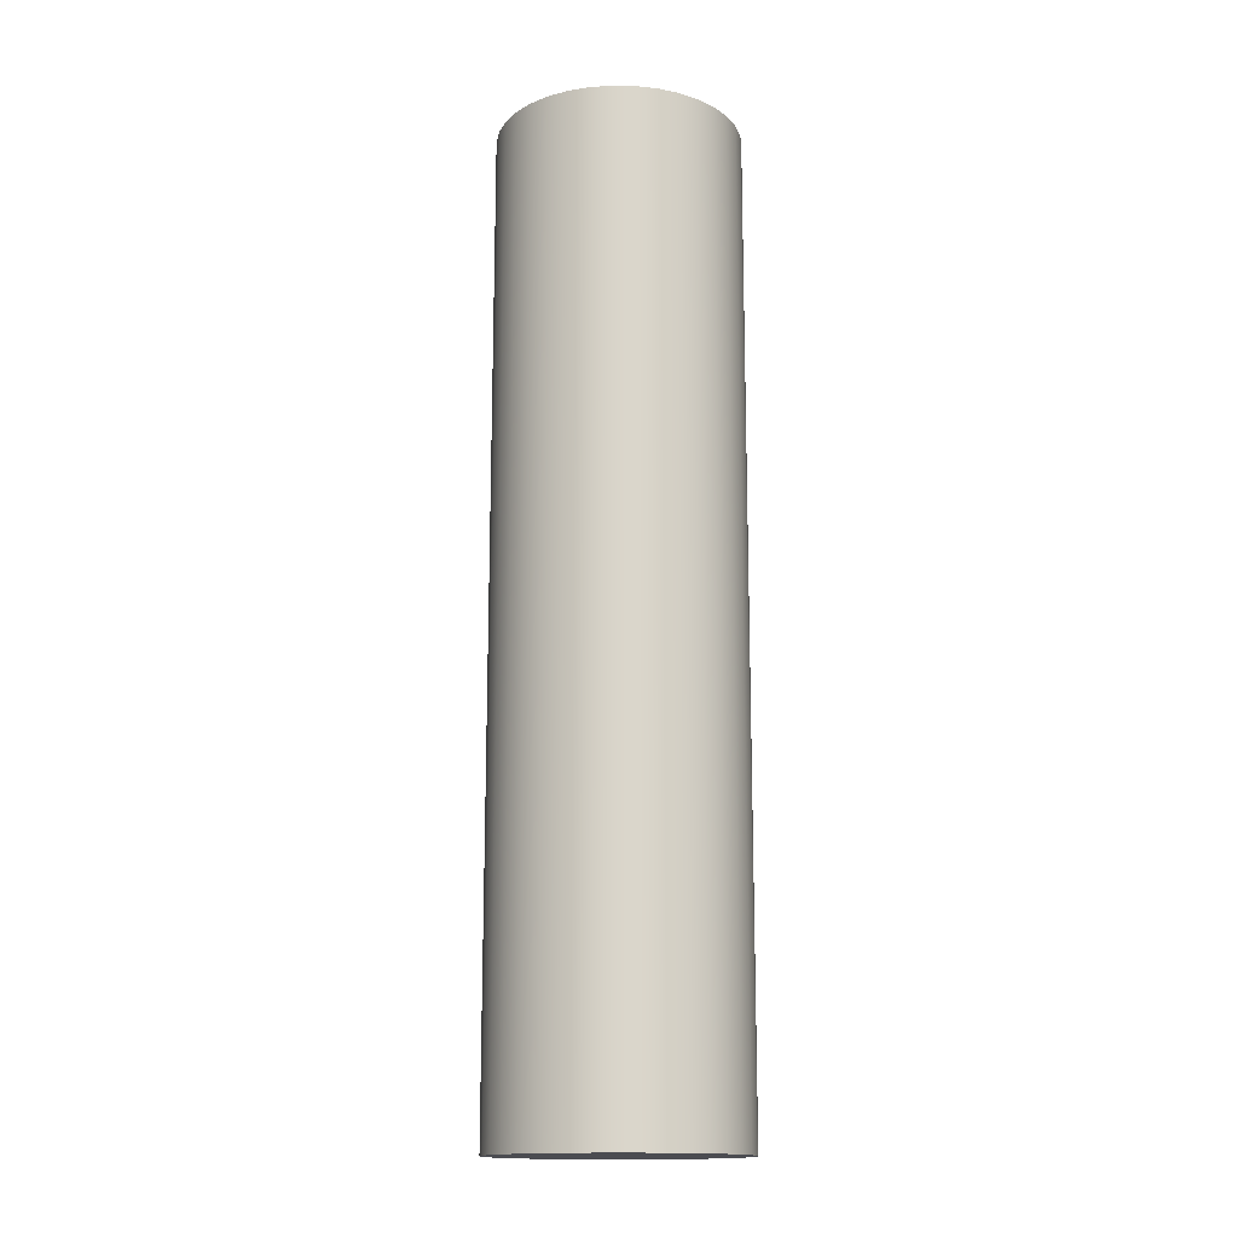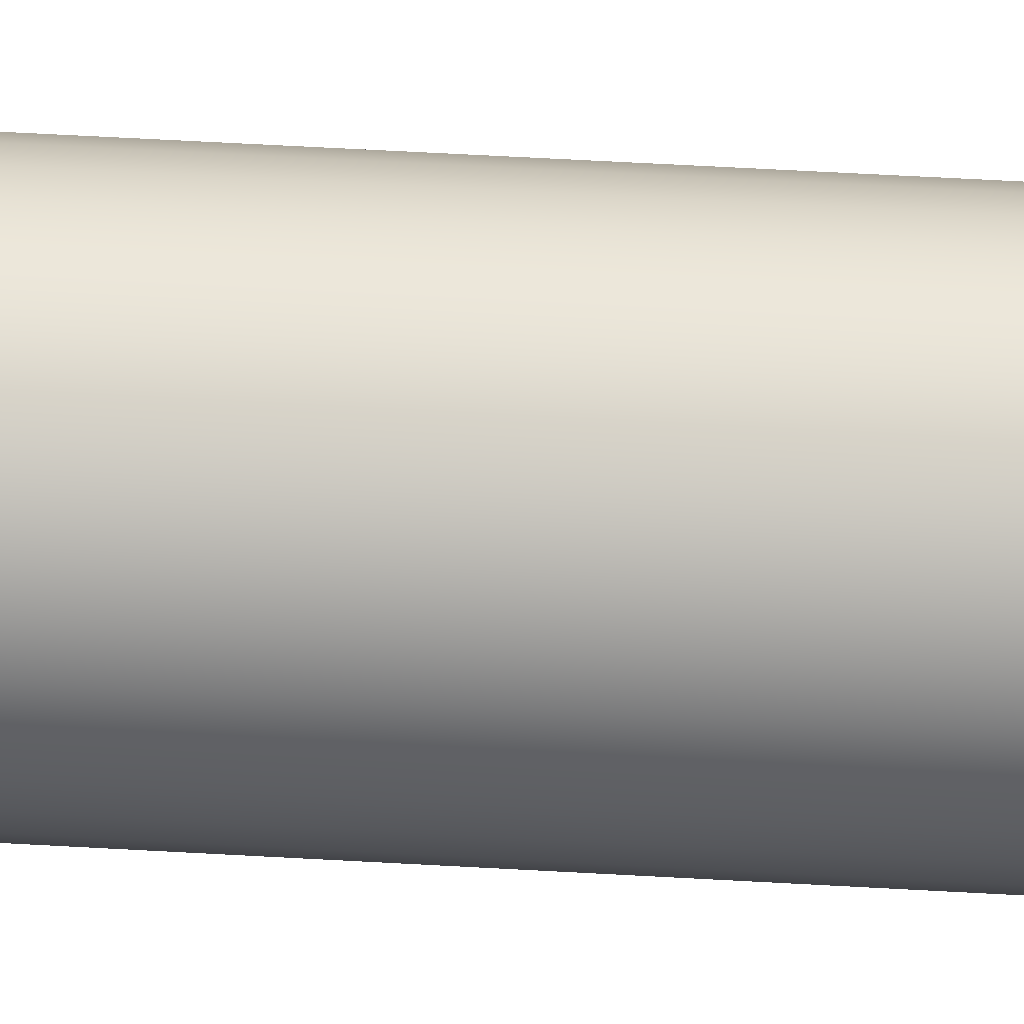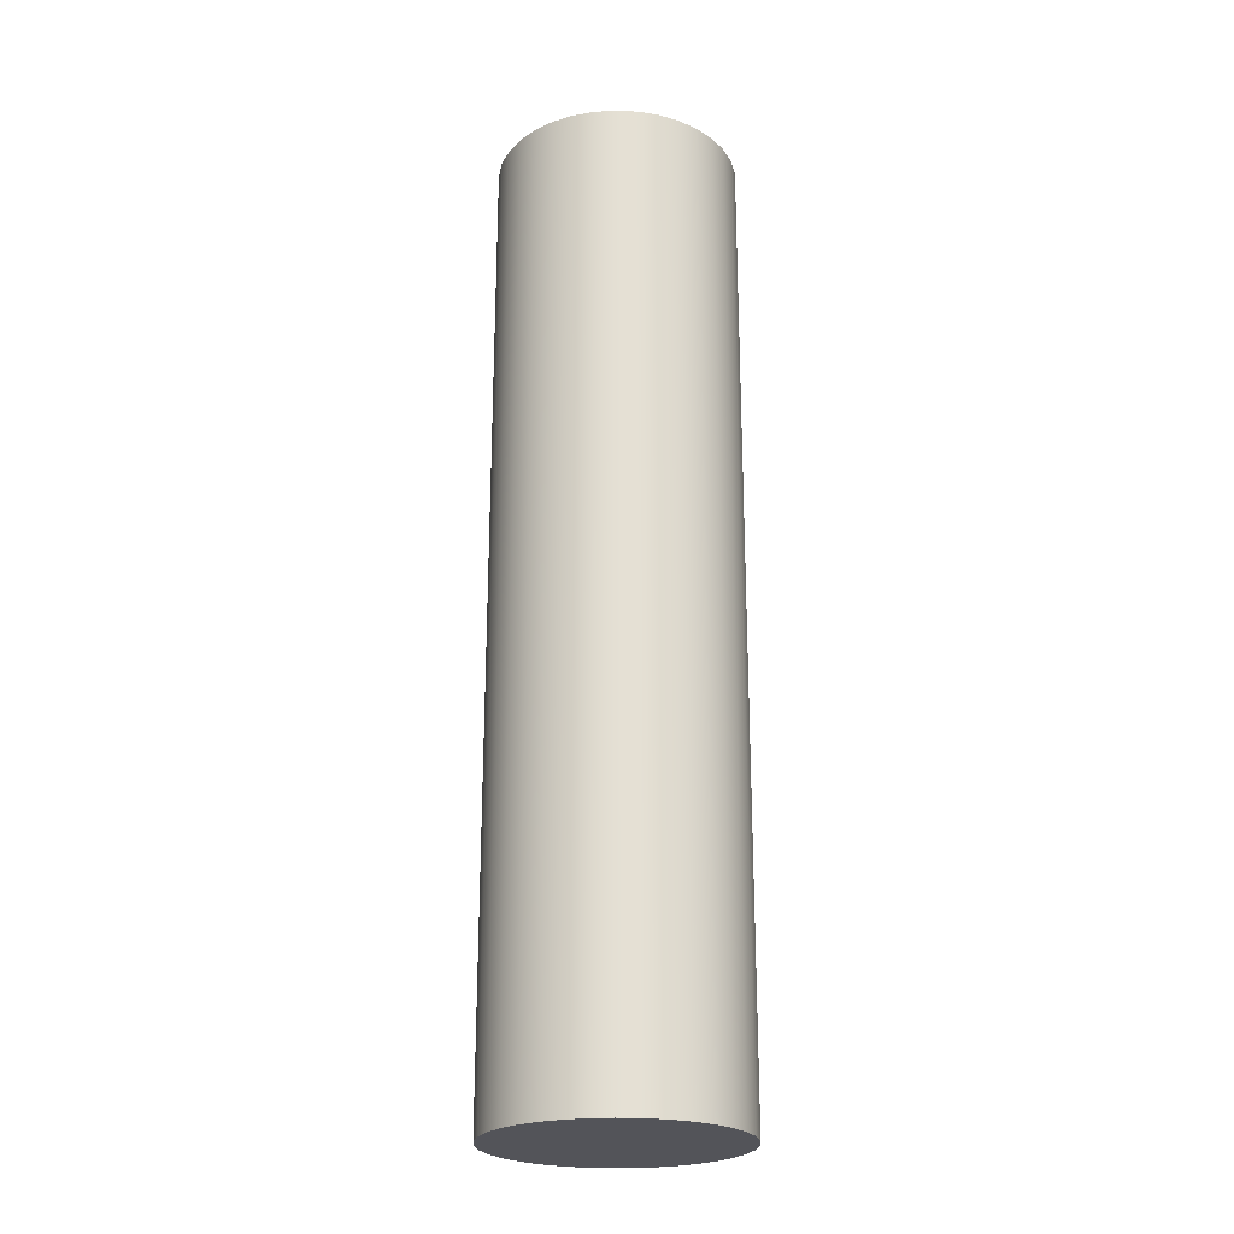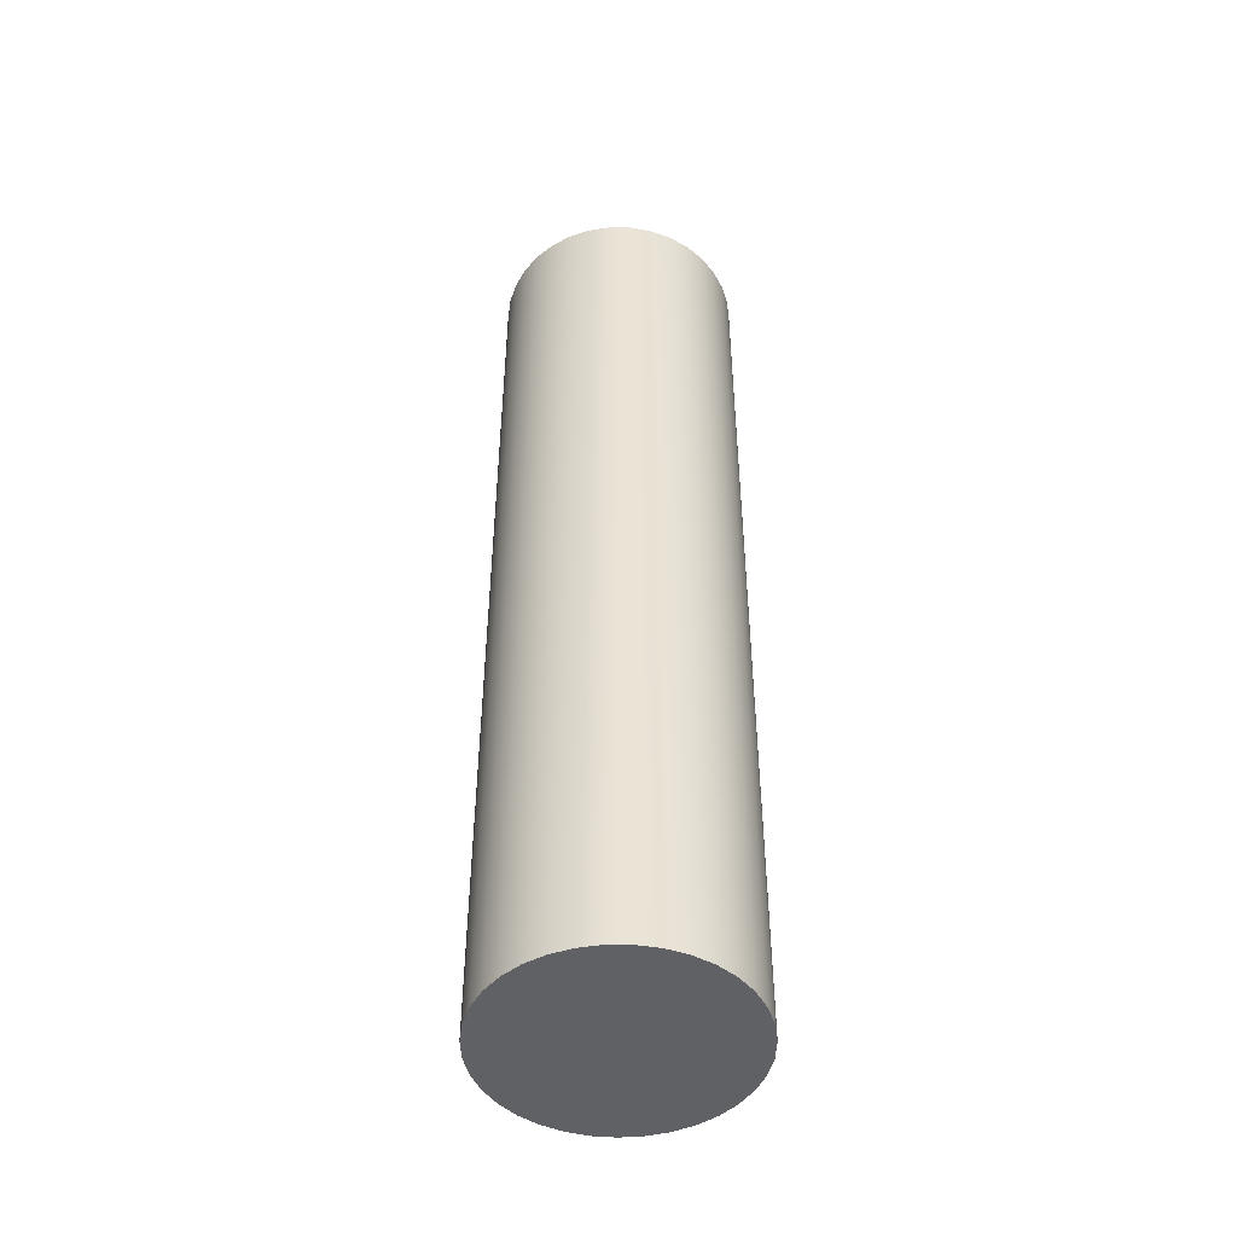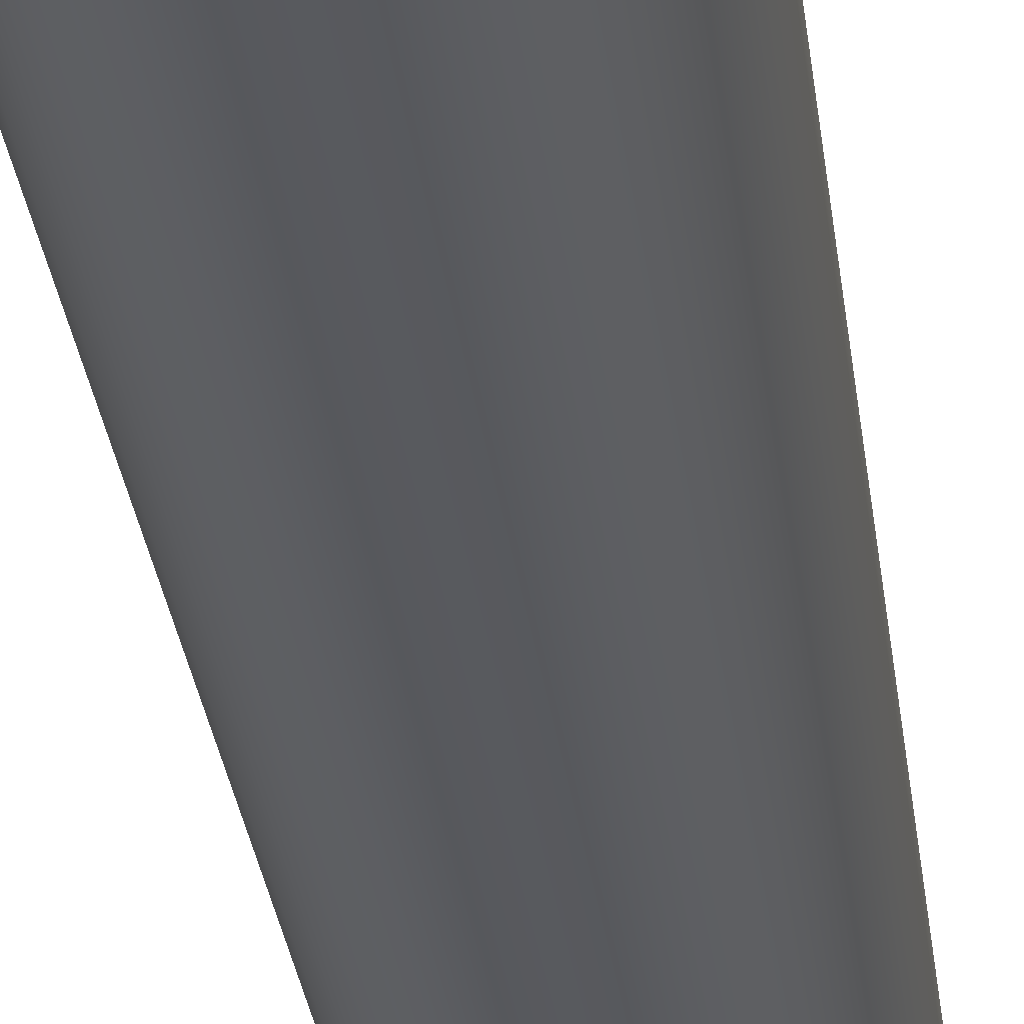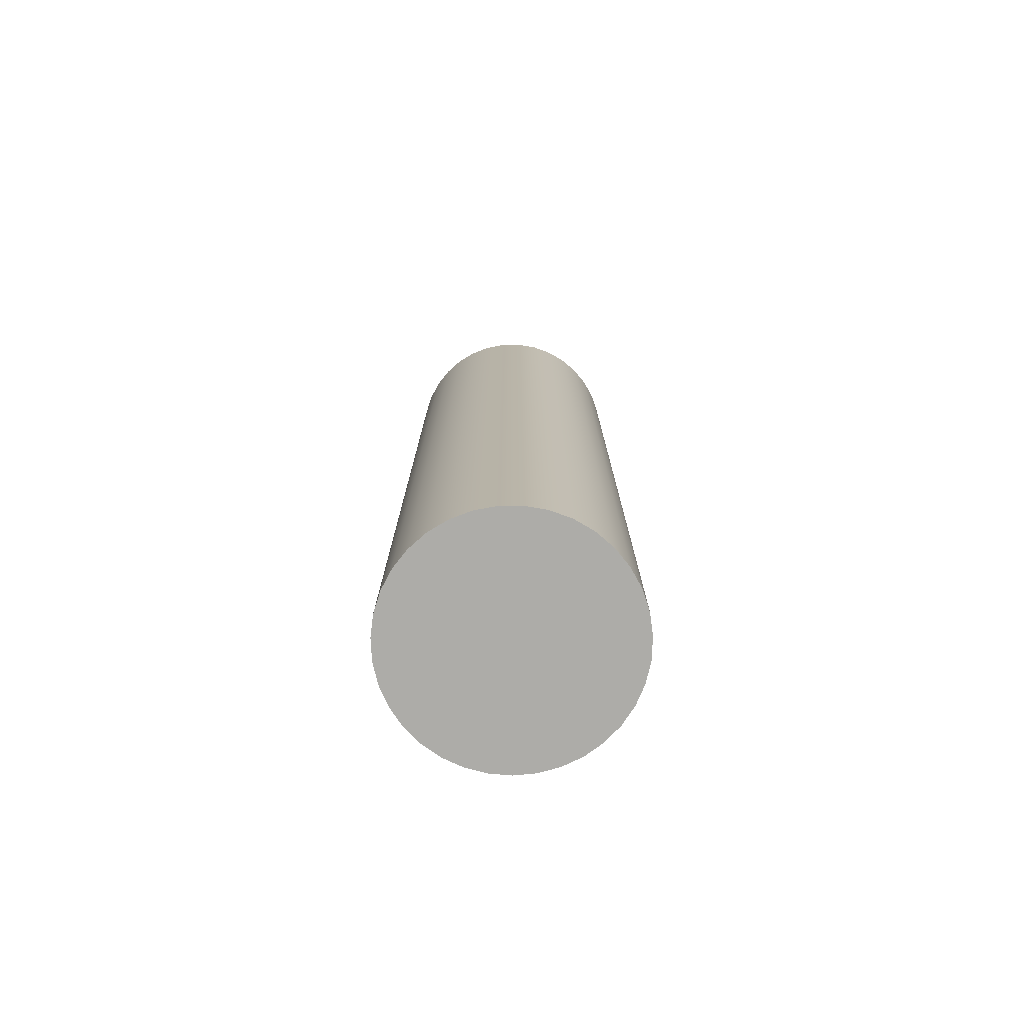
<metadata>
{"format":"obj","ext":"obj","renderer":"f3d","projection":"perspective","resolution":1024,"background":"white","views":[{"elev":-15.5,"azim":-97.1,"up":"+Y"},{"elev":67.3,"azim":93.1,"up":"+Z"},{"elev":-23.7,"azim":-89.5,"up":"+Y"},{"elev":-47.8,"azim":-74.8,"up":"+Y"},{"elev":-30.5,"azim":7.0,"up":"+Z"},{"elev":-76.6,"azim":152.1,"up":"+Y"}]}
</metadata>
<code>
v -0.5 4 6.123e-17
v -0.492 4 -0.08928
v -0.4681 4 -0.1757
v -0.4292 4 -0.2564
v -0.3765 4 -0.329
v -0.3117 4 -0.3909
v -0.2369 4 -0.4403
v -0.1545 4 -0.4755
v -0.06712 4 -0.4955
v 0.02243 4 -0.4995
v 0.1113 4 -0.4875
v 0.1965 4 -0.4598
v 0.2754 4 -0.4173
v 0.3455 4 -0.3614
v 0.4045 4 -0.2939
v 0.4505 4 -0.2169
v 0.482 4 -0.133
v 0.498 4 -0.04482
v 0.498 4 0.04482
v 0.482 4 0.133
v 0.4505 4 0.2169
v 0.4045 4 0.2939
v 0.3455 4 0.3614
v 0.2754 4 0.4173
v 0.1965 4 0.4598
v 0.1113 4 0.4875
v 0.02243 4 0.4995
v -0.06712 4 0.4955
v -0.1545 4 0.4755
v -0.2369 4 0.4403
v -0.3117 4 0.3909
v -0.3765 4 0.329
v -0.4292 4 0.2564
v -0.4681 4 0.1757
v -0.492 4 0.08928
v -0.5 0 6.123e-17
v -0.492 0 0.08928
v -0.4681 0 0.1757
v -0.4292 0 0.2564
v -0.3765 0 0.329
v -0.3117 0 0.3909
v -0.2369 0 0.4403
v -0.1545 0 0.4755
v -0.06712 0 0.4955
v 0.02243 0 0.4995
v 0.1113 0 0.4875
v 0.1965 0 0.4598
v 0.2754 0 0.4173
v 0.3455 0 0.3614
v 0.4045 0 0.2939
v 0.4505 0 0.2169
v 0.482 0 0.133
v 0.498 0 0.04482
v 0.498 0 -0.04482
v 0.482 0 -0.133
v 0.4505 0 -0.2169
v 0.4045 0 -0.2939
v 0.3455 0 -0.3614
v 0.2754 0 -0.4173
v 0.1965 0 -0.4598
v 0.1113 0 -0.4875
v 0.02243 0 -0.4995
v -0.06712 0 -0.4955
v -0.1545 0 -0.4755
v -0.2369 0 -0.4403
v -0.3117 0 -0.3909
v -0.3765 0 -0.329
v -0.4292 0 -0.2564
v -0.4681 0 -0.1757
v -0.492 0 -0.08928
v -0.5 0 6.123e-17
v -0.5 4 6.123e-17
v -0.5 4 6.123e-17
v -0.492 4 0.08928
v -0.4681 4 0.1757
v -0.4292 4 0.2564
v -0.3765 4 0.329
v -0.3117 4 0.3909
v -0.2369 4 0.4403
v -0.1545 4 0.4755
v -0.06712 4 0.4955
v 0.02243 4 0.4995
v 0.1113 4 0.4875
v 0.1965 4 0.4598
v 0.2754 4 0.4173
v 0.3455 4 0.3614
v 0.4045 4 0.2939
v 0.4505 4 0.2169
v 0.482 4 0.133
v 0.498 4 0.04482
v 0.498 4 -0.04482
v 0.482 4 -0.133
v 0.4505 4 -0.2169
v 0.4045 4 -0.2939
v 0.3455 4 -0.3614
v 0.2754 4 -0.4173
v 0.1965 4 -0.4598
v 0.1113 4 -0.4875
v 0.02243 4 -0.4995
v -0.06712 4 -0.4955
v -0.1545 4 -0.4755
v -0.2369 4 -0.4403
v -0.3117 4 -0.3909
v -0.3765 4 -0.329
v -0.4292 4 -0.2564
v -0.4681 4 -0.1757
v -0.492 4 -0.08928
v -0.5 0 6.123e-17
v -0.492 0 -0.08928
v -0.4681 0 -0.1757
v -0.4292 0 -0.2564
v -0.3765 0 -0.329
v -0.3117 0 -0.3909
v -0.2369 0 -0.4403
v -0.1545 0 -0.4755
v -0.06712 0 -0.4955
v 0.02243 0 -0.4995
v 0.1113 0 -0.4875
v 0.1965 0 -0.4598
v 0.2754 0 -0.4173
v 0.3455 0 -0.3614
v 0.4045 0 -0.2939
v 0.4505 0 -0.2169
v 0.482 0 -0.133
v 0.498 0 -0.04482
v 0.498 0 0.04482
v 0.482 0 0.133
v 0.4505 0 0.2169
v 0.4045 0 0.2939
v 0.3455 0 0.3614
v 0.2754 0 0.4173
v 0.1965 0 0.4598
v 0.1113 0 0.4875
v 0.02243 0 0.4995
v -0.06712 0 0.4955
v -0.1545 0 0.4755
v -0.2369 0 0.4403
v -0.3117 0 0.3909
v -0.3765 0 0.329
v -0.4292 0 0.2564
v -0.4681 0 0.1757
v -0.492 0 0.08928
g 793ede40-e34c-11ea-925b-54bf646e7e1f
f 2 70 1
f 1 70 71
f 72 36 35
f 35 36 37
f 35 37 34
f 34 37 38
f 34 38 33
f 33 38 39
f 33 39 32
f 32 39 40
f 32 40 31
f 31 40 41
f 31 41 30
f 30 41 42
f 30 42 29
f 29 42 43
f 29 43 28
f 28 43 44
f 28 44 27
f 27 44 45
f 27 45 26
f 26 45 46
f 26 46 25
f 25 46 47
f 25 47 24
f 24 47 48
f 24 48 23
f 23 48 49
f 23 49 22
f 22 49 50
f 22 50 21
f 21 50 51
f 21 51 20
f 20 51 52
f 20 52 19
f 19 52 53
f 19 53 18
f 18 53 54
f 18 54 17
f 17 54 55
f 17 55 16
f 16 55 56
f 16 56 15
f 15 56 57
f 15 57 14
f 14 57 58
f 14 58 13
f 13 58 59
f 13 59 12
f 12 59 60
f 12 60 11
f 11 60 61
f 11 61 10
f 10 61 62
f 10 62 9
f 9 62 63
f 9 63 8
f 8 63 64
f 8 64 7
f 7 64 65
f 7 65 6
f 6 65 66
f 6 66 5
f 5 66 67
f 5 67 4
f 4 67 68
f 4 68 3
f 3 68 69
f 3 69 2
f 2 69 70
g 7942d586-e34c-11ea-b728-54bf646e7e1f
f 74 90 73
f 73 90 91
f 73 91 107
f 107 91 92
f 107 92 106
f 106 92 93
f 106 93 105
f 105 93 94
f 105 94 104
f 104 94 95
f 104 95 103
f 103 95 96
f 103 96 102
f 102 96 97
f 102 97 101
f 101 97 98
f 101 98 100
f 100 98 99
f 90 74 89
f 89 74 75
f 89 75 88
f 88 75 76
f 88 76 87
f 87 76 77
f 87 77 86
f 86 77 78
f 86 78 85
f 85 78 79
f 85 79 84
f 84 79 80
f 84 80 83
f 83 80 81
f 83 81 82
g 7946cd08-e34c-11ea-a062-54bf646e7e1f
f 109 125 108
f 108 125 126
f 108 126 142
f 142 126 127
f 142 127 141
f 141 127 128
f 141 128 140
f 140 128 129
f 140 129 139
f 139 129 130
f 139 130 138
f 138 130 131
f 138 131 137
f 137 131 132
f 137 132 136
f 136 132 133
f 136 133 135
f 135 133 134
f 125 109 124
f 124 109 110
f 124 110 123
f 123 110 111
f 123 111 122
f 122 111 112
f 122 112 121
f 121 112 113
f 121 113 120
f 120 113 114
f 120 114 119
f 119 114 115
f 119 115 118
f 118 115 116
f 118 116 117

</code>
